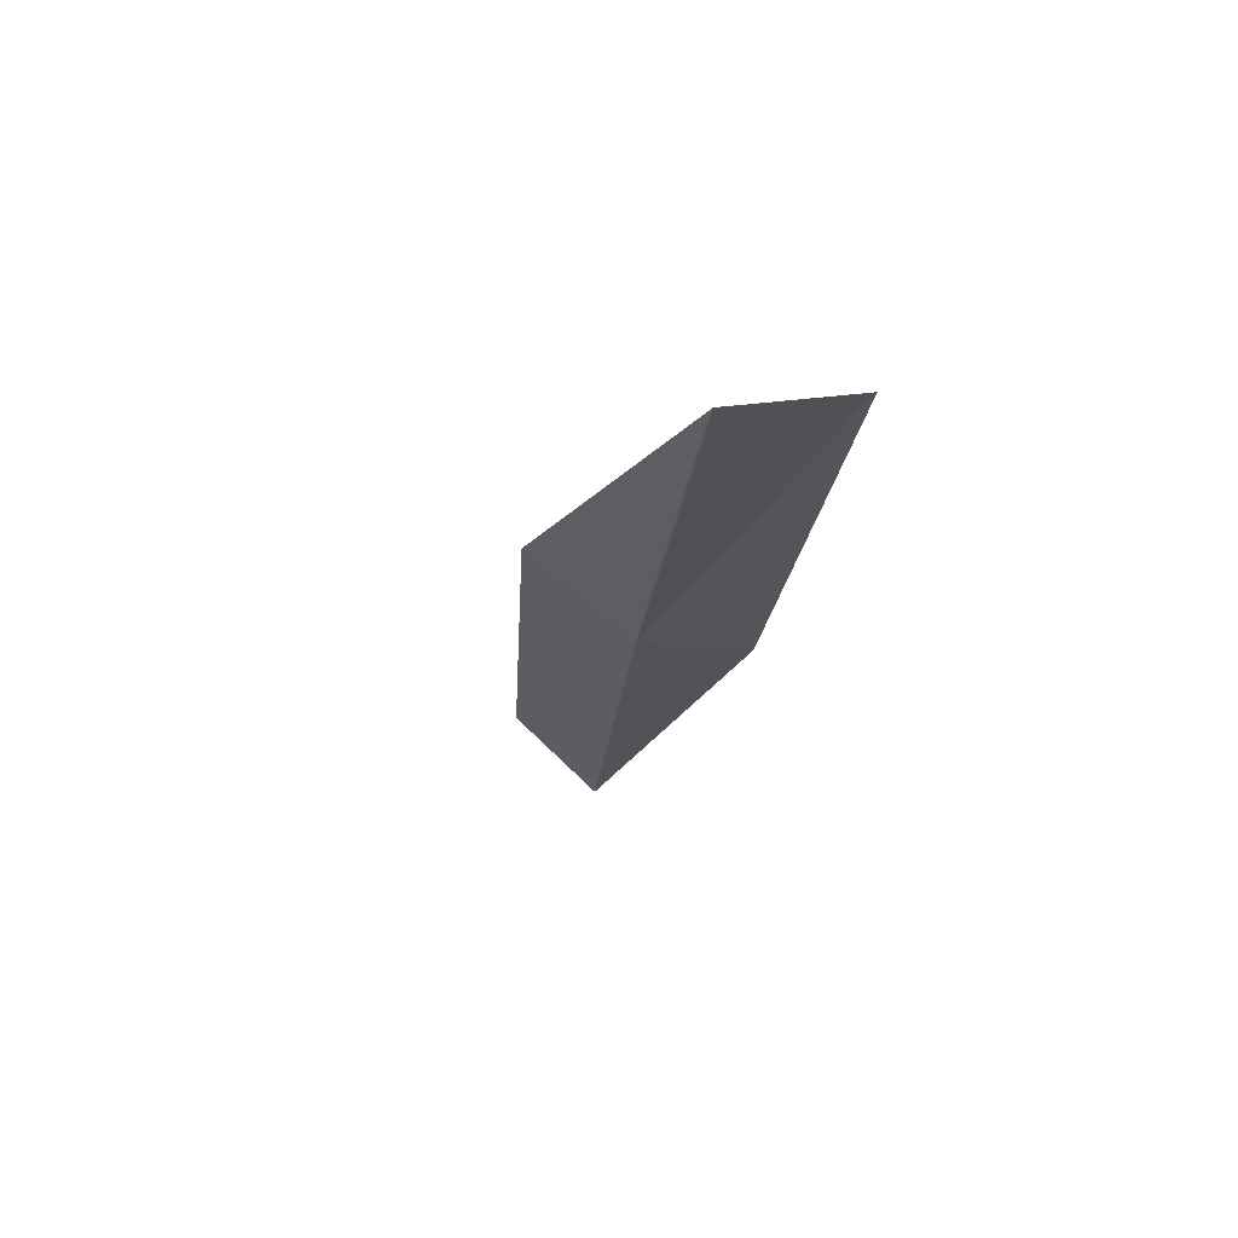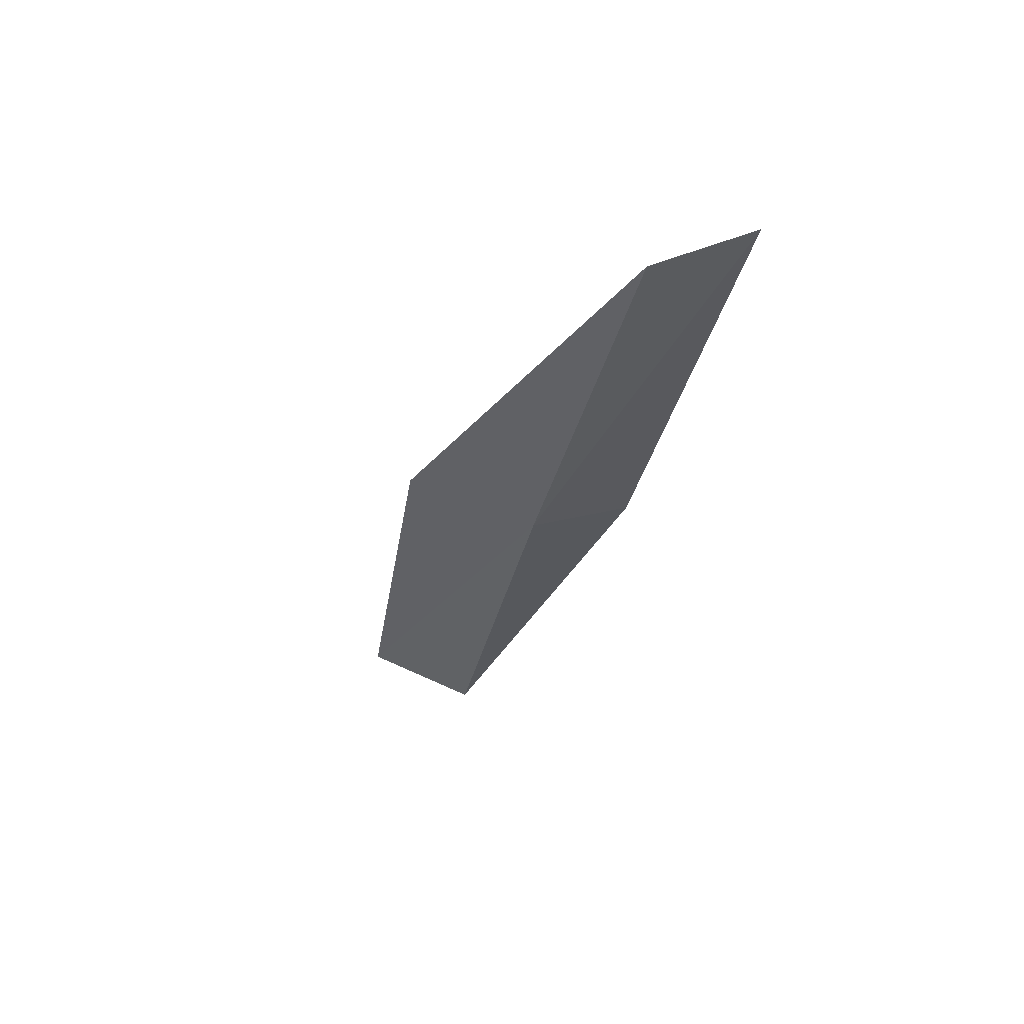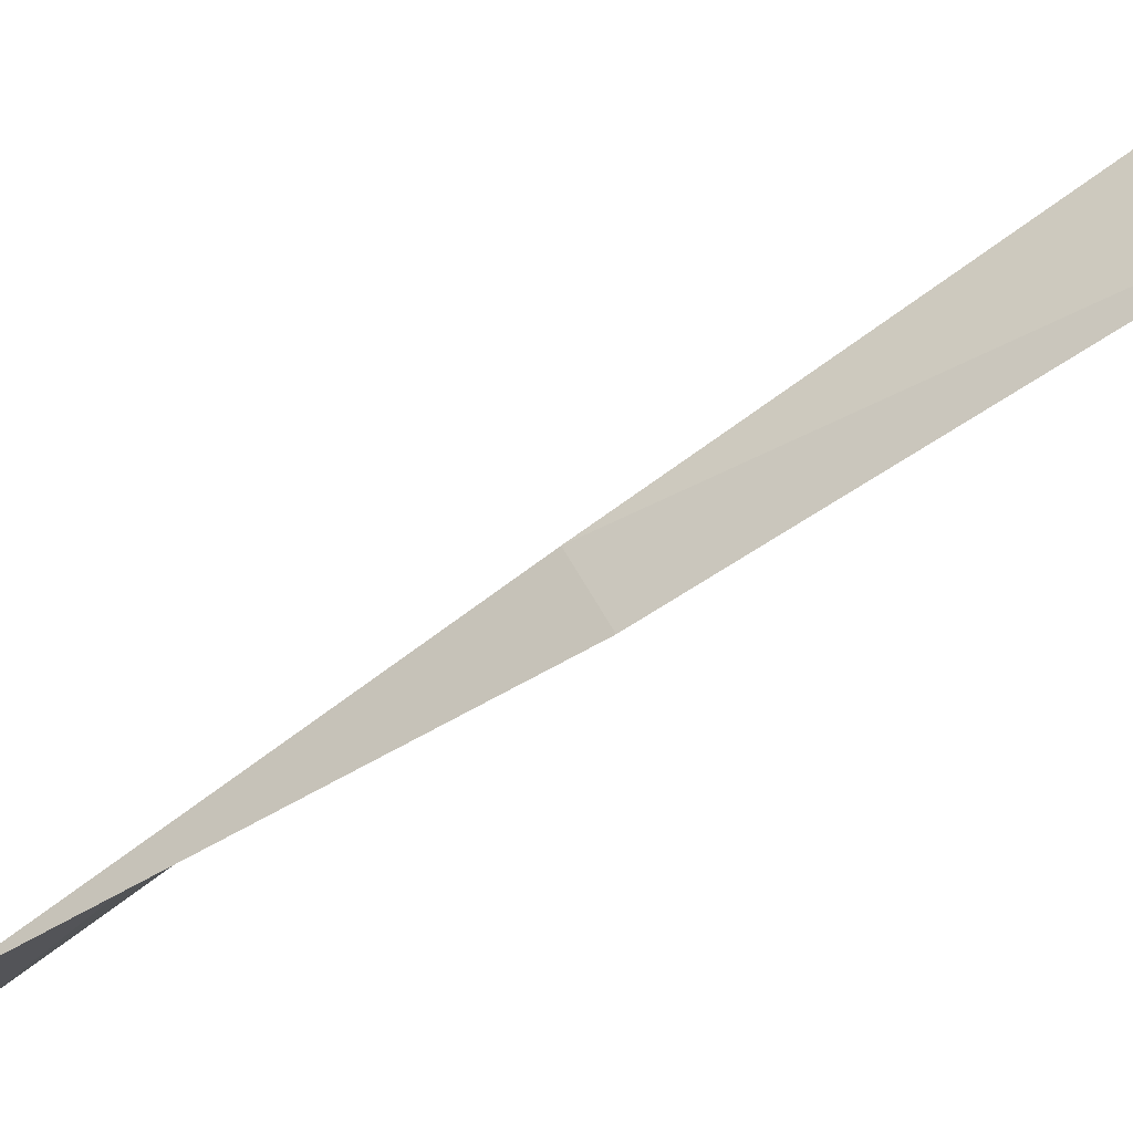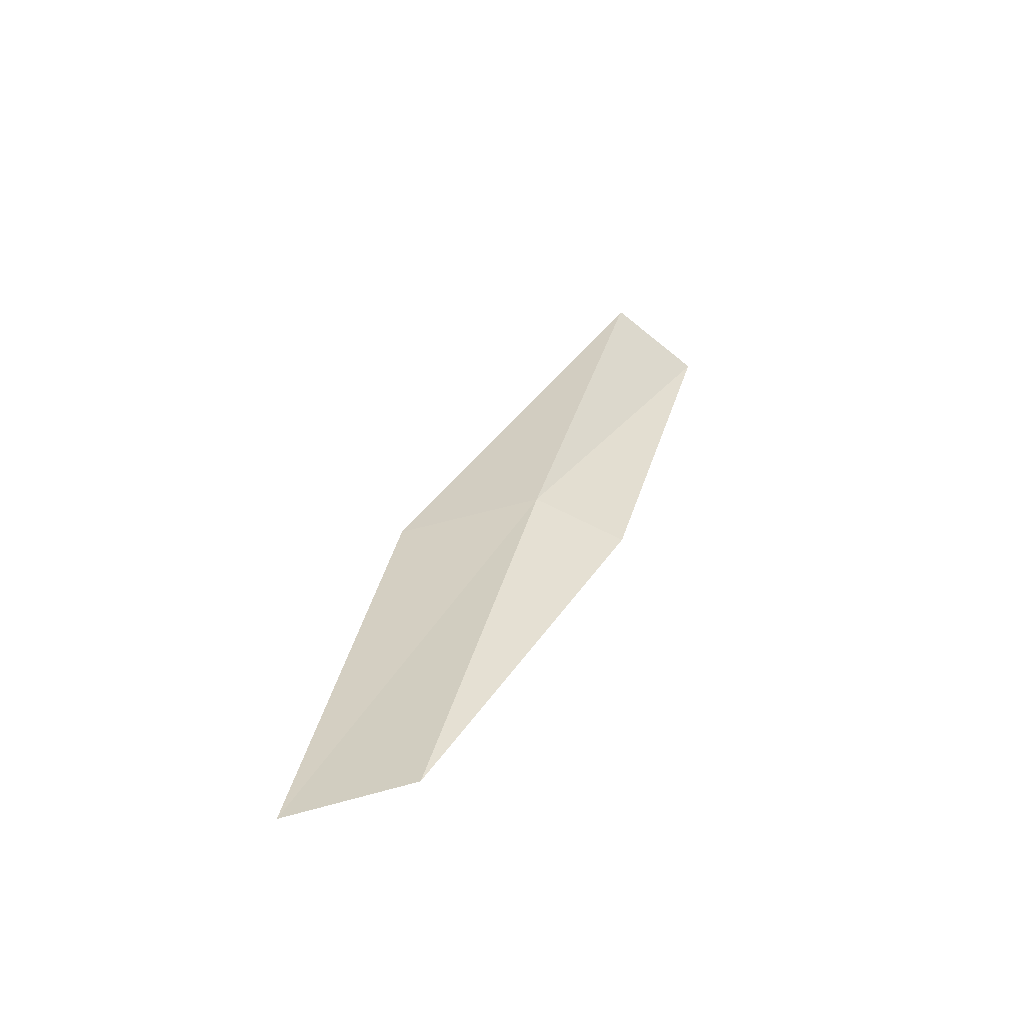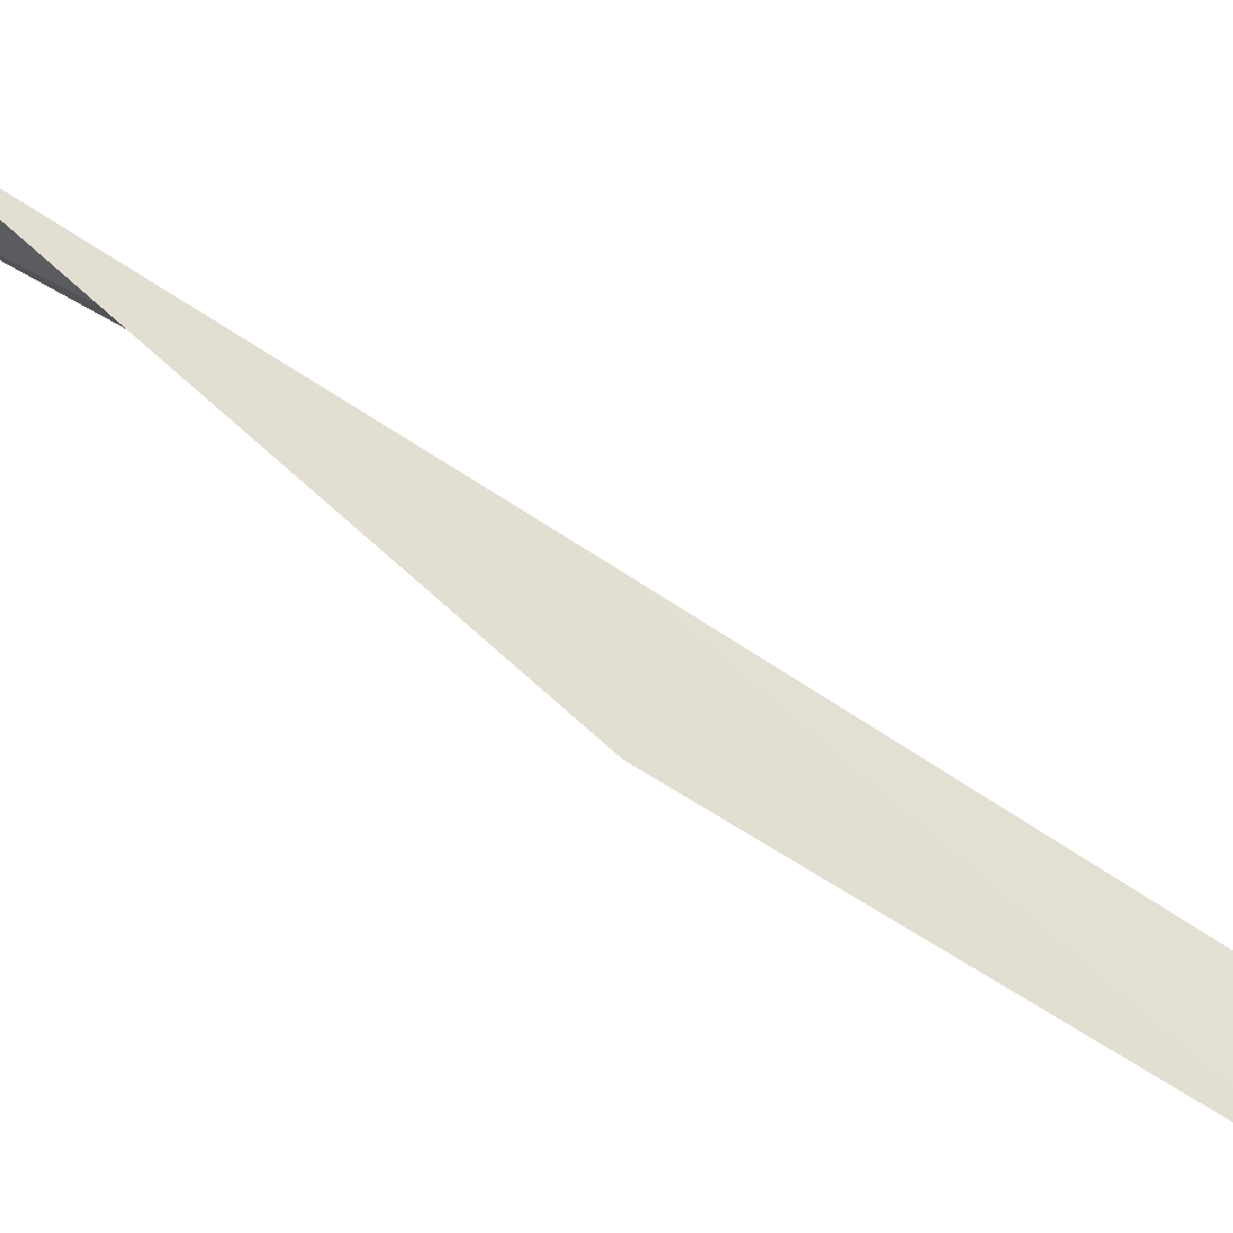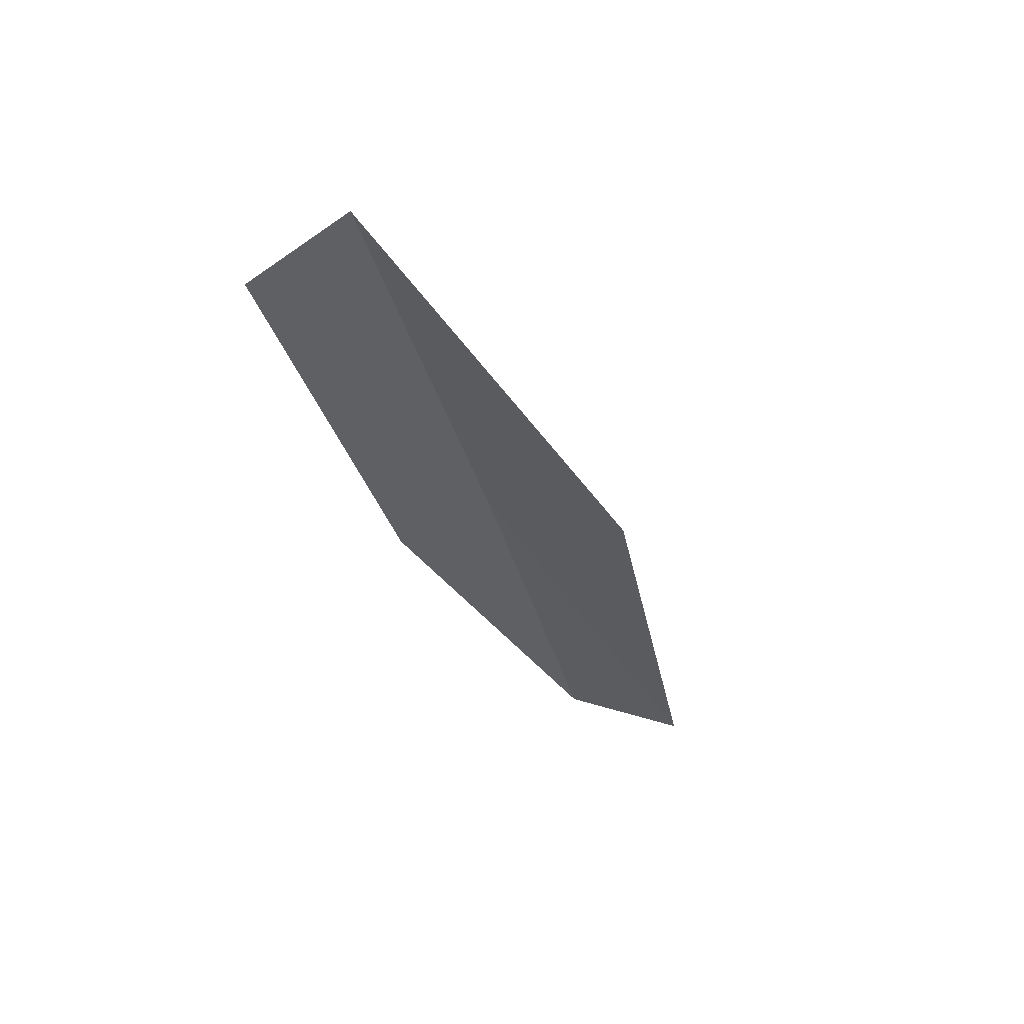
<metadata>
{"format":"obj","ext":"obj","renderer":"f3d","projection":"perspective","resolution":1024,"background":"white","views":[{"elev":51.5,"azim":137.0,"up":"+Z"},{"elev":46.0,"azim":117.5,"up":"+Z"},{"elev":79.5,"azim":-115.2,"up":"+Y"},{"elev":-68.4,"azim":105.3,"up":"+Z"},{"elev":-50.0,"azim":69.9,"up":"+Y"},{"elev":67.1,"azim":-75.5,"up":"+Z"}]}
</metadata>
<code>
v 27.63 2.131 13.08
v 27.65 0.6255 13.08
v 28.18 3.457 17.43
v 27.25 4.124 17.43
v 26.93 2.9 13.08
v 26.98 -0.4528 8.717
v 27.01 0.8666 8.717
f 1 3 2
f 1 5 4
f 1 4 3
f 1 6 7
f 1 2 6
f 1 7 5

</code>
